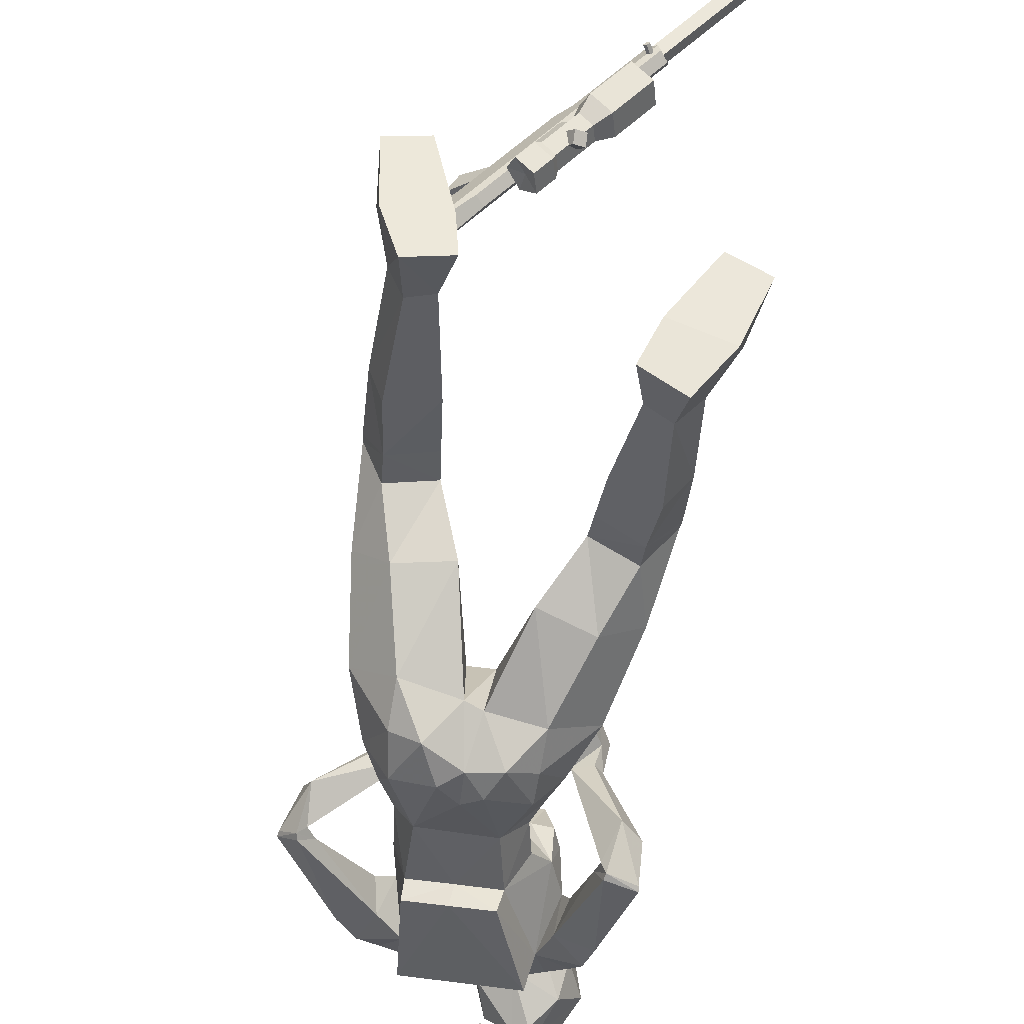
<metadata>
{"format":"obj","ext":"obj","renderer":"f3d","projection":"perspective","resolution":1024,"background":"white","views":[{"elev":-50.8,"azim":-8.2,"up":"+Z"}]}
</metadata>
<code>
o LP_Rain:rain_rig_Mesh
v -0.08745 1.062 -0.3396
v -0.07838 1.091 -0.4727
v -0.1423 0.7798 -0.4506
v -0.1356 0.8841 -0.2793
v -0.1442 1.041 -0.42
v -0.2162 0.8434 -0.3712
v -0.1016 1.005 -0.3522
v 0.007626 1.061 -0.3341
v -0.01942 0.8808 -0.5456
v -0.1795 0.9475 -0.4316
v -0.02987 1.482 -0.316
v -0.03769 1.515 -0.3852
v -0.07596 1.243 -0.4506
v -0.05531 1.234 -0.3094
v -0.05937 1.442 -0.4124
v 0.008183 1.227 -0.4671
v -0.09978 1.222 -0.3761
v 0.003461 1.386 -0.2636
v 0.09796 1.453 -0.3291
v 0.038 1.519 -0.4068
v 0.08616 1.358 -0.2756
v -0.07769 1.392 -0.3096
v 0.05238 1.476 -0.3322
v -0.09264 1.308 -0.3139
v -0.08757 1.473 -0.3078
v -0.09436 1.5 -0.3816
v -0.09402 1.504 -0.3444
v -0.1377 1.471 -0.3953
v 0.05212 1.271 -0.2912
v 0.01192 1.231 -0.2907
v -0.04023 1.284 -0.2135
v -0.02365 0.8476 -0.3332
v -0.05645 1.14 -0.3283
v -0.1096 1.132 -0.3893
v -0.1462 0.8568 -0.4946
v -0.1358 0.9447 -0.5129
v -0.09332 0.8406 -0.5317
v -0.03195 0.7977 -0.4684
v -0.05968 0.9156 -0.5504
v -0.0165 0.9615 -0.5385
v 0.0395 1.324 -0.2299
v -0.07087 1.328 -0.2605
v -0.006999 1.333 -0.2264
v 0.01358 1.242 -0.2604
v -0.05815 1.254 -0.278
v 0.02039 1.276 -0.2288
v -0.07583 1.282 -0.258
v -0.2024 0.5124 -0.2296
v -0.2339 0.5594 -0.1389
v -0.187 0.5621 -0.0874
v -0.124 0.558 -0.09786
v -0.1113 0.5032 -0.2136
v -0.1721 0.6577 -0.319
v -0.2325 0.7002 -0.2469
v -0.1643 0.744 -0.1741
v -0.07553 0.711 -0.2057
v -0.06503 0.6347 -0.3221
v -0.2078 0.1764 -0.2773
v -0.235 0.1634 -0.2185
v -0.1686 0.1527 -0.197
v -0.1567 0.1676 -0.2688
v -0.2163 0.3929 -0.2495
v -0.2414 0.3799 -0.1833
v -0.1953 0.368 -0.1419
v -0.1477 0.3705 -0.1388
v -0.1233 0.3861 -0.2364
v -0.1983 0.5789 -0.2171
v -0.1042 0.57 -0.2036
v -0.1377 0.07671 -0.298
v -0.2246 0.08263 -0.3128
v -0.2592 0.06275 -0.211
v -0.1454 0.05879 -0.2123
v -0.2644 0.04977 -0.07057
v -0.1856 0.04563 -0.05374
v -0.2615 0.09117 -0.1717
v -0.2252 0.09836 -0.1505
v -0.2664 0.03282 -0.06496
v -0.1856 0.02729 -0.05365
v -0.1384 1.437 -0.3081
v -0.1543 1.459 -0.3535
v -0.1699 1.405 -0.3302
v -0.1781 1.423 -0.3973
v -0.1095 1.391 -0.4058
v -0.1175 1.365 -0.3401
v -0.2689 1.242 -0.3602
v -0.2966 1.233 -0.3788
v -0.2671 1.199 -0.4127
v -0.2496 1.2 -0.3939
v -0.08352 1.125 -0.264
v -0.1109 1.109 -0.2458
v -0.1112 1.094 -0.2703
v -0.07707 1.107 -0.2936
v -0.2327 1.228 -0.3933
v -0.2737 1.268 -0.3764
v -0.2983 1.244 -0.3824
v -0.2642 1.211 -0.4181
v -0.009883 1.069 -0.228
v -0.06664 1.046 -0.204
v -0.06181 1.009 -0.24
v -0.009476 1.028 -0.2764
v -0.2626 1.181 -0.317
v -0.2513 1.139 -0.3456
v -0.05858 1.098 -0.3052
v -0.08656 1.038 -0.2673
v -0.08581 1.053 -0.2453
v -0.04088 1.1 -0.2844
v -0.04534 1.072 -0.3013
v -0.06877 1.054 -0.3053
v 0.1001 1.054 -0.3535
v 0.06574 1.081 -0.4889
v 0.1032 0.8028 -0.5086
v 0.1528 0.8573 -0.3215
v 0.1352 1.039 -0.4357
v 0.1998 0.8468 -0.4408
v 0.106 0.9962 -0.3509
v 0.1558 0.9577 -0.4583
v 0.2089 1.416 -0.381
v 0.1976 1.45 -0.4493
v 0.09133 1.213 -0.483
v 0.1181 1.203 -0.342
v 0.1689 1.378 -0.475
v 0.1354 1.19 -0.4126
v 0.1674 1.342 -0.3081
v 0.1372 1.492 -0.4337
v 0.2078 1.313 -0.3871
v 0.1454 1.449 -0.3423
v 0.1773 1.234 -0.3873
v 0.2512 1.382 -0.3985
v 0.2349 1.411 -0.4698
v 0.2531 1.411 -0.4371
v 0.2502 1.368 -0.4985
v 0.06586 1.221 -0.3011
v 0.1676 1.237 -0.2604
v 0.02544 0.84 -0.3416
v 0.08677 1.124 -0.3486
v 0.1189 1.108 -0.4205
v 0.1017 0.8821 -0.5297
v 0.1013 0.9494 -0.5336
v 0.04454 0.8622 -0.5546
v 0.000633 0.8031 -0.4823
v 0.01783 0.9257 -0.5569
v 0.122 1.303 -0.2506
v 0.1961 1.255 -0.333
v 0.1643 1.289 -0.2706
v 0.07885 1.23 -0.2733
v 0.1387 1.217 -0.3166
v 0.09935 1.26 -0.245
v 0.1789 1.212 -0.3272
v 0.2063 0.4815 -0.4226
v 0.2682 0.506 -0.3358
v 0.2406 0.4928 -0.2724
v 0.1773 0.4894 -0.2632
v 0.1247 0.4648 -0.3811
v 0.1608 0.6557 -0.4445
v 0.2431 0.6753 -0.3859
v 0.2043 0.6909 -0.2849
v 0.1082 0.6656 -0.295
v 0.05733 0.6305 -0.4183
v 0.183 0.1535 -0.5438
v 0.2266 0.1317 -0.5027
v 0.1701 0.1156 -0.4641
v 0.1372 0.1413 -0.5209
v 0.2089 0.3648 -0.4695
v 0.2538 0.3387 -0.4195
v 0.2234 0.3164 -0.3687
v 0.1795 0.3163 -0.3498
v 0.1253 0.3519 -0.4272
v 0.2107 0.5472 -0.3902
v 0.1253 0.5311 -0.3508
v 0.1097 0.0509 -0.5557
v 0.1866 0.06686 -0.5967
v 0.2543 0.03057 -0.5114
v 0.1466 0.02018 -0.4765
v 0.3043 0.01636 -0.3791
v 0.235 0.007955 -0.3386
v 0.2679 0.05817 -0.4733
v 0.2398 0.06333 -0.4417
v 0.3087 -0.001107 -0.3752
v 0.2359 -0.01052 -0.339
v 0.2757 1.328 -0.4179
v 0.2768 1.345 -0.4675
v 0.2772 1.289 -0.4478
v 0.2617 1.309 -0.5129
v 0.1906 1.31 -0.4869
v 0.215 1.276 -0.4293
v 0.2826 1.105 -0.5298
v 0.2981 1.091 -0.5558
v 0.2397 1.069 -0.5553
v 0.2322 1.071 -0.5308
v 0.2156 1.091 -0.315
v 0.2427 1.075 -0.3205
v 0.2244 1.054 -0.3244
v 0.1855 1.07 -0.3201
v 0.2265 1.108 -0.5177
v 0.2842 1.128 -0.5318
v 0.299 1.1 -0.5615
v 0.2372 1.081 -0.5601
v 0.1998 1.109 -0.2276
v 0.2584 1.082 -0.2393
v 0.2302 1.029 -0.2247
v 0.1717 1.053 -0.2169
v 0.3017 1.06 -0.4846
v 0.2604 1.02 -0.4796
v 0.1675 1.065 -0.3062
v 0.2257 1.032 -0.2692
v 0.2385 1.055 -0.2713
v 0.1714 1.086 -0.2887
v 0.1672 1.055 -0.2789
v 0.1824 1.03 -0.2832
v 0.1724 1.65 -0.2286
v 0.09126 1.561 -0.3892
v 0.09974 1.502 -0.2594
v 0.08287 1.545 -0.3142
v 0.1355 1.617 -0.2383
v 0.1741 1.567 -0.2153
v 0.1194 1.634 -0.3036
v 0.1197 1.612 -0.2577
v 0.165 1.559 -0.2271
v 0.09888 1.589 -0.2611
v 0.1308 1.541 -0.2286
v 0.1465 1.537 -0.2118
v 0.2093 1.605 -0.2154
v 0.1065 1.6 -0.3092
v 0.09607 1.62 -0.339
v 0.1067 1.647 -0.3297
v 0.0845 1.556 -0.3572
v 0.1484 1.515 -0.3967
v 0.1183 1.489 -0.2622
v 0.1529 1.492 -0.3245
v 0.2238 1.535 -0.2474
v 0.2344 1.528 -0.3156
v 0.2172 1.522 -0.2679
v 0.1954 1.499 -0.2711
v 0.1502 1.524 -0.2337
v 0.255 1.574 -0.237
v 0.2004 1.512 -0.3189
v 0.2185 1.508 -0.3519
v 0.2436 1.534 -0.3474
v 0.1548 1.505 -0.3683
v -0.2356 0.5448 -0.1371
v -0.189 0.5456 -0.08508
v -0.1272 0.5426 -0.09545
v 0.2695 0.491 -0.3388
v 0.2424 0.4762 -0.2754
v 0.1803 0.4737 -0.2662
v -0.06242 1.464 -0.4758
v -0.07977 1.256 -0.4895
v -0.000395 1.236 -0.5089
v 0.07975 1.221 -0.5244
v 0.1526 1.405 -0.5345
v 0.2438 1.666 -0.4209
v 0.2441 1.649 -0.2932
v 0.2024 1.622 -0.4599
v 0.1704 1.656 -0.2211
v 0.1554 1.681 -0.3691
v 0.1159 1.648 -0.4021
v 0.2793 1.641 -0.333
v 0.2337 1.684 -0.3283
v 0.2183 1.654 -0.2278
v 0.167 1.679 -0.2742
v 0.2416 1.513 -0.2723
v 0.2535 1.517 -0.3586
v 0.2875 1.595 -0.3779
v 0.206 1.495 -0.3049
v 0.2072 1.493 -0.3846
v 0.2352 1.538 -0.4347
v 0.1882 1.584 -0.4675
v 0.1627 1.608 -0.4649
v 0.1121 1.657 -0.3394
v 0.1384 1.646 -0.247
v 0.1857 1.591 -0.4751
v 0.1977 1.62 -0.4827
v 0.1689 1.607 -0.4733
v 0.1673 1.554 -0.5132
v 0.1661 1.594 -0.5544
v 0.1267 1.591 -0.509
v 0.08798 1.506 -0.5301
v 0.1708 1.646 -0.216
v 0.1618 1.63 -0.216
v 0.215 1.608 -0.2061
v 0.1161 1.633 -0.2324
v 0.1226 1.619 -0.2231
v 0.07455 1.577 -0.2326
v 0.1751 1.642 -0.2224
v 0.121 1.623 -0.2389
v 0.2564 1.568 -0.2141
v 0.2002 1.498 -0.2445
v 0.2422 1.581 -0.2136
v 0.2635 1.567 -0.2333
v 0.2603 1.612 -0.2333
v 0.1388 1.637 -0.2474
f 39 9 37
f 8 1 7
f 5 7 1
f 10 4 7
f 10 36 35
f 5 36 10
f 19 23 11
f 12 20 15
f 41 18 43
f 19 18 21
f 42 24 47
f 15 13 24
f 33 17 34
f 34 17 13
f 2 13 16
f 12 23 20
f 22 15 24
f 13 17 24
f 12 27 11
f 27 25 11
f 12 26 27
f 18 11 22
f 15 26 12
f 31 44 46
f 24 45 47
f 8 7 32
f 7 4 32
f 30 14 33
f 1 34 5
f 34 13 2
f 5 34 2
f 3 6 35
f 37 9 38
f 3 35 37
f 3 37 38
f 9 140 38
f 40 9 39
f 36 37 35
f 39 36 2
f 29 21 41
f 41 21 18
f 22 24 42
f 18 42 43
f 43 46 41
f 29 44 30
f 45 30 44
f 24 14 45
f 29 41 46
f 29 46 44
f 42 31 43
f 45 31 47
f 67 54 53
f 54 50 55
f 55 51 56
f 68 53 57
f 68 56 51
f 53 6 3
f 54 4 6
f 4 56 32
f 57 32 56
f 57 3 38
f 58 63 62
f 63 59 64
f 64 60 65
f 66 58 62
f 65 61 66
f 48 240 49
f 240 64 241
f 241 65 242
f 65 52 242
f 66 48 52
f 68 48 67
f 67 48 49
f 51 52 68
f 60 64 59
f 61 70 58
f 70 59 58
f 72 61 60
f 59 76 60
f 74 60 76
f 75 73 76
f 73 74 76
f 77 74 73
f 75 77 73
f 74 72 60
f 59 75 76
f 80 25 27
f 28 27 26
f 25 79 22
f 80 81 79
f 28 82 80
f 81 80 82
f 15 83 28
f 83 82 28
f 79 84 22
f 22 83 15
f 82 94 81
f 96 82 83
f 94 84 81
f 93 83 84
f 101 85 86
f 102 86 87
f 89 88 85
f 92 91 102
f 85 93 94
f 95 85 94
f 87 95 96
f 93 87 96
f 98 89 90
f 105 99 98
f 89 106 103
f 99 97 98
f 102 90 101
f 101 90 89
f 88 102 87
f 89 103 92
f 105 90 91
f 104 92 103
f 92 105 91
f 104 103 108
f 89 97 106
f 106 97 100
f 106 107 103
f 100 104 107
f 106 100 107
f 104 108 107
f 103 107 108
f 40 2 110
f 141 139 9
f 8 115 109
f 115 113 109
f 112 116 115
f 116 137 138
f 113 138 110
f 19 117 126
f 142 144 123
f 123 19 21
f 143 148 127
f 121 127 119
f 33 132 30
f 135 122 120
f 136 119 122
f 110 16 119
f 124 117 118
f 118 121 124
f 125 127 121
f 119 127 122
f 118 117 130
f 130 117 128
f 118 130 129
f 125 128 117
f 121 118 129
f 29 30 132
f 145 133 147
f 127 148 146
f 8 134 115
f 8 32 134
f 115 134 112
f 33 1 8
f 132 135 120
f 109 136 135
f 136 110 119
f 113 110 136
f 111 137 114
f 139 140 9
f 111 139 137
f 111 140 139
f 40 141 9
f 139 138 137
f 141 110 138
f 29 142 21
f 142 123 21
f 125 143 127
f 123 143 125
f 147 144 142
f 29 132 145
f 146 132 120
f 127 120 122
f 29 147 142
f 29 145 147
f 143 133 148
f 146 148 133
f 155 168 154
f 155 151 150
f 156 152 151
f 154 169 158
f 157 169 152
f 114 154 111
f 112 155 114
f 112 157 156
f 158 134 140
f 111 158 140
f 164 159 163
f 164 165 160
f 165 166 161
f 167 159 162
f 166 162 161
f 149 164 163
f 150 244 243
f 151 245 244
f 152 153 245
f 149 167 153
f 169 149 153
f 168 150 149
f 152 169 153
f 161 160 165
f 162 171 170
f 160 171 159
f 162 173 161
f 160 161 177
f 175 177 161
f 176 177 174
f 174 177 175
f 175 178 174
f 176 178 172
f 173 175 161
f 160 177 176
f 128 181 130
f 130 131 129
f 128 125 180
f 181 180 182
f 131 181 183
f 182 183 181
f 121 131 184
f 184 131 183
f 180 185 182
f 184 125 121
f 183 195 196
f 183 197 184
f 185 195 182
f 184 194 185
f 186 202 187
f 187 203 188
f 189 190 186
f 193 203 192
f 194 186 195
f 196 186 187
f 196 188 197
f 194 188 189
f 190 199 191
f 206 200 205
f 190 204 207
f 198 200 199
f 203 191 192
f 202 190 191
f 189 203 193
f 190 193 204
f 191 206 192
f 193 205 204
f 193 192 206
f 205 209 204
f 190 207 198
f 207 201 198
f 207 204 208
f 201 205 200
f 207 208 201
f 205 208 209
f 204 209 208
f 228 213 229
f 23 226 20
f 213 19 229
f 20 227 124
f 239 229 126
f 19 126 229
f 213 23 19
f 211 20 226
f 226 23 213
f 124 227 239
f 124 239 126
f 8 109 135
f 33 8 135
f 40 39 2
f 110 141 40
f 38 134 32
f 16 110 2
f 15 28 26
f 121 129 131
f 10 35 6
f 116 114 137
f 75 59 71
f 172 160 176
f 78 71 72
f 171 173 170
f 70 72 71
f 172 179 173
f 49 241 50
f 50 242 51
f 165 243 244
f 166 244 245
f 48 63 240
f 51 242 52
f 149 150 243
f 153 166 245
f 11 25 22
f 123 125 117
f 15 247 13
f 247 248 16
f 16 248 249
f 249 121 119
f 246 124 250
f 20 246 15
f 121 250 124
f 13 247 16
f 16 249 119
f 248 247 246
f 5 10 7
f 10 6 4
f 5 2 36
f 19 11 18
f 33 14 17
f 12 11 23
f 31 45 44
f 1 33 34
f 36 39 37
f 18 22 42
f 43 31 46
f 45 14 30
f 24 17 14
f 42 47 31
f 67 49 54
f 54 49 50
f 55 50 51
f 68 67 53
f 68 57 56
f 53 54 6
f 54 55 4
f 4 55 56
f 57 38 32
f 57 53 3
f 58 59 63
f 66 61 58
f 65 60 61
f 240 63 64
f 241 64 65
f 65 66 52
f 66 62 48
f 68 52 48
f 61 69 70
f 70 71 59
f 72 69 61
f 77 78 74
f 75 71 77
f 74 78 72
f 80 79 25
f 28 80 27
f 79 81 84
f 22 84 83
f 82 95 94
f 96 95 82
f 94 93 84
f 93 96 83
f 101 89 85
f 102 101 86
f 89 92 88
f 85 88 93
f 95 86 85
f 87 86 95
f 93 88 87
f 98 97 89
f 105 104 99
f 99 100 97
f 102 91 90
f 88 92 102
f 105 98 90
f 104 105 92
f 100 99 104
f 115 116 113
f 112 114 116
f 113 116 138
f 123 117 19
f 33 135 132
f 135 136 122
f 124 126 117
f 145 146 133
f 109 113 136
f 139 141 138
f 123 144 143
f 147 133 144
f 146 145 132
f 127 146 120
f 143 144 133
f 155 150 168
f 155 156 151
f 156 157 152
f 154 168 169
f 157 158 169
f 114 155 154
f 112 156 155
f 112 134 157
f 158 157 134
f 111 154 158
f 164 160 159
f 167 163 159
f 166 167 162
f 149 243 164
f 150 151 244
f 151 152 245
f 149 163 167
f 169 168 149
f 162 159 171
f 160 172 171
f 162 170 173
f 175 179 178
f 176 174 178
f 173 179 175
f 128 180 181
f 130 181 131
f 180 125 185
f 184 185 125
f 183 182 195
f 183 196 197
f 185 194 195
f 184 197 194
f 186 190 202
f 187 202 203
f 189 193 190
f 194 189 186
f 196 195 186
f 196 187 188
f 194 197 188
f 190 198 199
f 206 199 200
f 198 201 200
f 203 202 191
f 189 188 203
f 191 199 206
f 193 206 205
f 201 208 205
f 228 212 213
f 20 211 227
f 38 140 134
f 78 77 71
f 171 172 173
f 70 69 72
f 172 178 179
f 49 240 241
f 50 241 242
f 165 164 243
f 166 165 244
f 48 62 63
f 153 167 166
f 15 246 247
f 249 250 121
f 246 20 124
f 246 250 248
f 250 249 248
f 220 219 212
f 213 212 219
f 216 224 223
f 214 216 217
f 218 214 217
f 223 217 216
f 217 220 218
f 221 218 220
f 222 214 215
f 216 214 210
f 223 213 219
f 226 223 224
f 234 228 233
f 229 233 228
f 231 237 238
f 230 232 231
f 218 230 215
f 232 236 231
f 234 232 218
f 221 220 234
f 212 234 220
f 221 234 218
f 230 222 215
f 231 235 230
f 236 233 229
f 239 236 229
f 239 237 236
f 252 257 251
f 263 251 257
f 227 267 266
f 235 280 222
f 280 259 254
f 252 251 258
f 251 253 255
f 280 210 222
f 211 226 256
f 257 289 263
f 258 259 252
f 252 290 257
f 255 258 251
f 260 259 258
f 256 226 224
f 256 224 269
f 251 263 253
f 289 262 263
f 262 264 265
f 265 239 227
f 211 256 268
f 268 227 211
f 266 267 253
f 256 253 268
f 262 265 266
f 260 258 255
f 255 253 256
f 269 224 225
f 255 256 269
f 269 260 255
f 254 259 260
f 253 263 266
f 263 262 266
f 253 271 272
f 268 271 267
f 253 273 268
f 272 274 275
f 273 274 271
f 272 276 273
f 275 274 277
f 274 276 277
f 276 275 277
f 280 289 290
f 280 290 252
f 252 259 280
f 278 222 280
f 279 281 282
f 282 281 283
f 278 285 281
f 283 281 285
f 279 285 284
f 278 280 284
f 270 269 225
f 254 260 270
f 289 290 286
f 289 286 287
f 287 286 288
f 286 290 288
f 265 227 266
f 270 210 254
f 270 216 291
f 261 235 231
f 264 231 237
f 210 291 216
f 239 264 237
f 222 279 284
f 287 288 289
f 289 288 290
f 283 285 282
f 216 225 224
f 218 215 214
f 223 219 217
f 217 219 220
f 222 210 214
f 226 213 223
f 231 236 237
f 218 232 230
f 232 233 236
f 234 233 232
f 212 228 234
f 230 235 222
f 235 289 280
f 280 254 210
f 257 290 289
f 289 261 262
f 262 261 264
f 265 264 239
f 268 267 227
f 269 270 260
f 253 267 271
f 268 273 271
f 253 272 273
f 272 271 274
f 273 276 274
f 272 275 276
f 278 279 222
f 279 278 281
f 278 284 285
f 279 282 285
f 270 291 210
f 270 225 216
f 261 289 235
f 264 261 231
o rifle_die_Mesh.002
v 0.2229 0.1446 0.4882
v 0.2082 0.1265 0.4945
v -0.1819 0.3521 0.1116
v -0.2053 0.3232 0.1216
v 0.2119 0.1752 0.5236
v 0.1885 0.1463 0.5335
v 0.03438 0.2205 0.3867
v 0.05779 0.2494 0.3767
v 0.1048 0.1952 0.3577
v 0.09015 0.1771 0.3639
v 0.06421 0.1996 0.3961
v 0.08761 0.2285 0.3861
v -0.1634 0.3228 0.07
v -0.1868 0.2939 0.07996
v 0.07953 0.1797 0.3745
v 0.2038 0.1265 0.512
v 0.2272 0.1554 0.502
v 0.1029 0.2086 0.3646
v -0.1022 0.318 0.1998
v -0.1256 0.2891 0.2098
v -0.103 0.258 0.1726
v -0.09242 0.2553 0.162
v -0.07776 0.2734 0.1558
v -0.07963 0.2869 0.1627
v -0.2063 0.381 0.1381
v -0.2297 0.3521 0.148
v -0.1526 0.319 0.2333
v -0.1292 0.3479 0.2233
v 0.1359 0.1407 0.4178
v 0.1681 0.1797 0.4038
v 0.2 0.1623 0.3682
v 0.1874 0.1125 0.3603
v 0.1478 0.0991 0.3909
v -0.04753 0.2209 0.2028
v -0.02067 0.2537 0.1912
v 0.005424 0.2395 0.1621
v -0.005302 0.1978 0.1556
v -0.03778 0.1868 0.1808
v 0.1751 0.1358 0.3962
v -0.0167 0.218 0.1841
v 0.06832 0.1696 0.3431
v 0.1006 0.2087 0.329
v 0.1324 0.1913 0.2935
v 0.1198 0.1415 0.2856
v 0.08021 0.1281 0.3162
v 0.0567 0.1782 0.3053
v 0.06425 0.1518 0.2882
v 0.08943 0.1603 0.2687
v 0.09796 0.193 0.2737
v 0.07773 0.2041 0.2963
v -0.002867 0.2037 0.2394
v 0.004691 0.1773 0.2223
v 0.02987 0.1858 0.2029
v 0.0384 0.2186 0.2078
v 0.01817 0.2296 0.2304
v -0.01748 0.208 0.236
v -0.007725 0.1739 0.214
v 0.02475 0.1849 0.1889
v 0.03548 0.2266 0.1953
v 0.00938 0.2409 0.2245
v 0.06238 0.227 0.319
v 0.03901 0.198 0.329
v 0.002821 0.2525 0.2532
v -0.02056 0.2236 0.2631
v 0.3788 0.08533 0.7292
v 0.3994 0.08822 0.7117
v 0.3966 0.06222 0.7041
v 0.376 0.05933 0.7217
v 0.1989 0.1624 0.5303
v 0.2196 0.1653 0.5128
v 0.2168 0.1393 0.5052
v 0.1962 0.1364 0.5228
v 0.3877 0.07377 0.7167
v -0.1082 0.3054 0.1647
v -0.1268 0.2825 0.1727
v -0.1573 0.3305 0.122
v -0.1759 0.3076 0.13
v -0.2138 0.416 0.2373
v -0.2324 0.393 0.2452
v -0.1646 0.3909 0.28
v -0.1832 0.3679 0.2879
v -0.03592 0.2815 0.2813
v -0.05021 0.2644 0.2854
v -0.05401 0.2911 0.2595
v -0.06805 0.2743 0.2636
v -0.12 0.3552 0.2781
v -0.1383 0.3333 0.2834
v -0.0956 0.3459 0.3239
v -0.1139 0.324 0.3292
v -0.03659 0.2799 0.2823
v -0.04683 0.2678 0.2847
v -0.06561 0.2869 0.2967
v -0.05504 0.2992 0.2947
v -0.0315 0.2745 0.3521
v -0.02093 0.2869 0.3501
v 0.005288 0.2438 0.3439
v 0.01571 0.2561 0.3414
v 0.07936 0.1599 0.2422
v 0.05678 0.1513 0.234
v 0.0787 0.1784 0.2247
v 0.05611 0.1699 0.2165
v 0.06397 0.1975 0.2454
v 0.04138 0.1889 0.2372
v 0.06463 0.179 0.2629
v 0.04205 0.1704 0.2547
v 0.2012 0.141 0.4917
v 0.1869 0.114 0.4942
v 0.1955 0.1434 0.4854
v 0.1812 0.1164 0.4879
v 0.1901 0.1469 0.4916
v 0.1758 0.1199 0.4941
v 0.1959 0.1444 0.4979
v 0.1815 0.1174 0.5004
f 314 301 313
f 305 294 304
f 311 299 310
f 307 296 297
f 298 312 306
f 315 299 309
f 298 303 299
f 293 300 292
f 307 302 306
f 302 296 303
f 308 303 296
f 312 301 306
f 293 306 301
f 307 292 308
f 309 292 300
f 314 309 300
f 317 319 316
f 312 295 305
f 314 305 304
f 315 294 310
f 295 316 294
f 295 318 317
f 310 318 311
f 294 319 310
f 333 337 332
f 334 341 333
f 335 340 334
f 335 338 339
f 336 337 338
f 321 320 330
f 322 321 330
f 323 322 330
f 324 323 330
f 320 324 330
f 325 326 331
f 326 327 331
f 327 328 331
f 328 329 331
f 329 325 331
f 321 332 320
f 322 333 321
f 323 334 322
f 324 335 323
f 320 336 324
f 337 343 338
f 338 344 339
f 339 345 340
f 340 346 341
f 342 348 343
f 343 349 344
f 345 349 350
f 346 350 351
f 342 351 347
f 348 325 329
f 348 328 349
f 349 327 350
f 350 326 351
f 347 326 325
f 341 353 337
f 346 352 341
f 346 355 354
f 337 355 342
f 357 360 356
f 358 361 357
f 359 362 358
f 356 363 359
f 357 356 364
f 358 357 364
f 359 358 364
f 356 359 364
f 366 367 365
f 368 369 367
f 370 371 369
f 372 365 371
f 372 368 366
f 371 367 369
f 376 377 375
f 378 379 377
f 380 373 379
f 380 376 374
f 379 375 377
f 298 306 302
f 309 299 303
f 304 315 314
f 313 312 305
f 381 383 384
f 384 385 386
f 386 387 388
f 385 382 387
f 386 381 384
f 390 391 389
f 392 393 391
f 396 389 395
f 396 392 390
f 389 393 395
f 398 399 397
f 400 401 399
f 402 403 401
f 403 398 397
f 404 400 398
f 314 300 301
f 305 295 294
f 311 298 299
f 307 308 296
f 298 311 312
f 315 310 299
f 298 302 303
f 293 301 300
f 307 297 302
f 302 297 296
f 308 309 303
f 312 313 301
f 293 307 306
f 307 293 292
f 309 308 292
f 314 315 309
f 317 318 319
f 312 311 295
f 314 313 305
f 315 304 294
f 295 317 316
f 295 311 318
f 310 319 318
f 294 316 319
f 333 341 337
f 334 340 341
f 335 339 340
f 335 336 338
f 336 332 337
f 321 333 332
f 322 334 333
f 323 335 334
f 324 336 335
f 320 332 336
f 337 342 343
f 338 343 344
f 339 344 345
f 340 345 346
f 342 347 348
f 343 348 349
f 345 344 349
f 346 345 350
f 342 346 351
f 348 347 325
f 348 329 328
f 349 328 327
f 350 327 326
f 347 351 326
f 341 352 353
f 346 354 352
f 346 342 355
f 337 353 355
f 357 361 360
f 358 362 361
f 359 363 362
f 356 360 363
f 366 368 367
f 368 370 369
f 370 372 371
f 372 366 365
f 372 370 368
f 371 365 367
f 376 378 377
f 378 380 379
f 380 374 373
f 380 378 376
f 379 373 375
f 381 382 383
f 384 383 385
f 386 385 387
f 385 383 382
f 386 388 381
f 390 392 391
f 392 394 393
f 396 390 389
f 396 394 392
f 389 391 393
f 398 400 399
f 400 402 401
f 402 404 403
f 403 404 398
f 404 402 400

</code>
